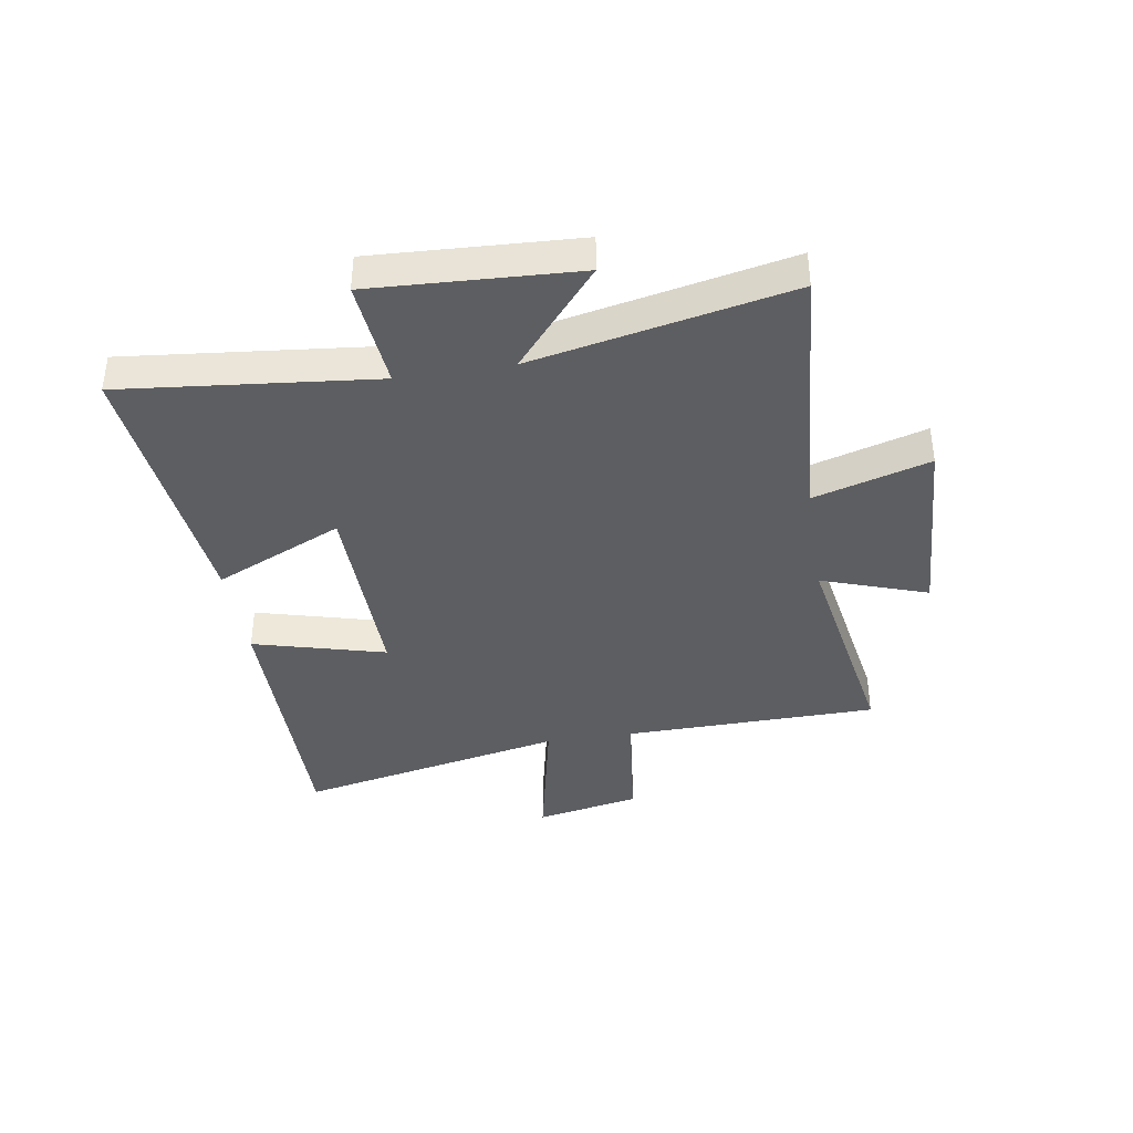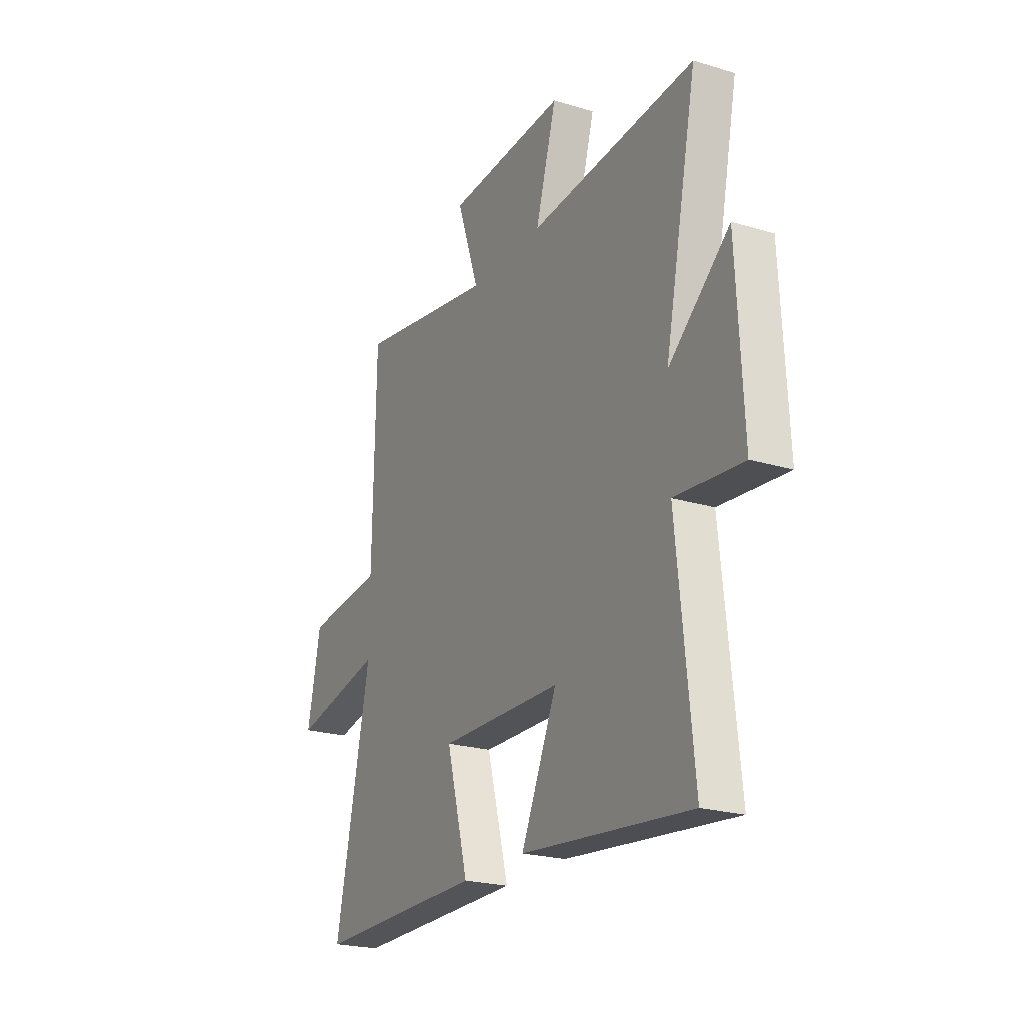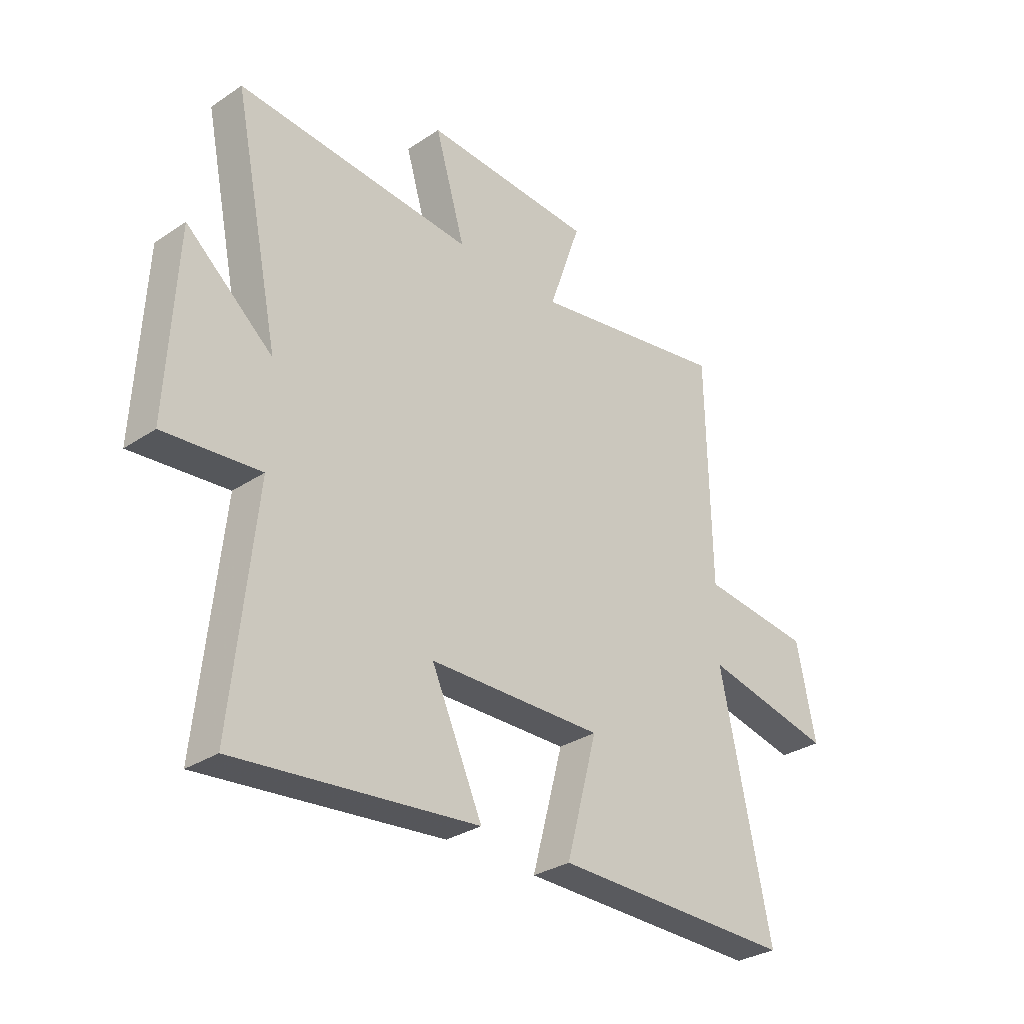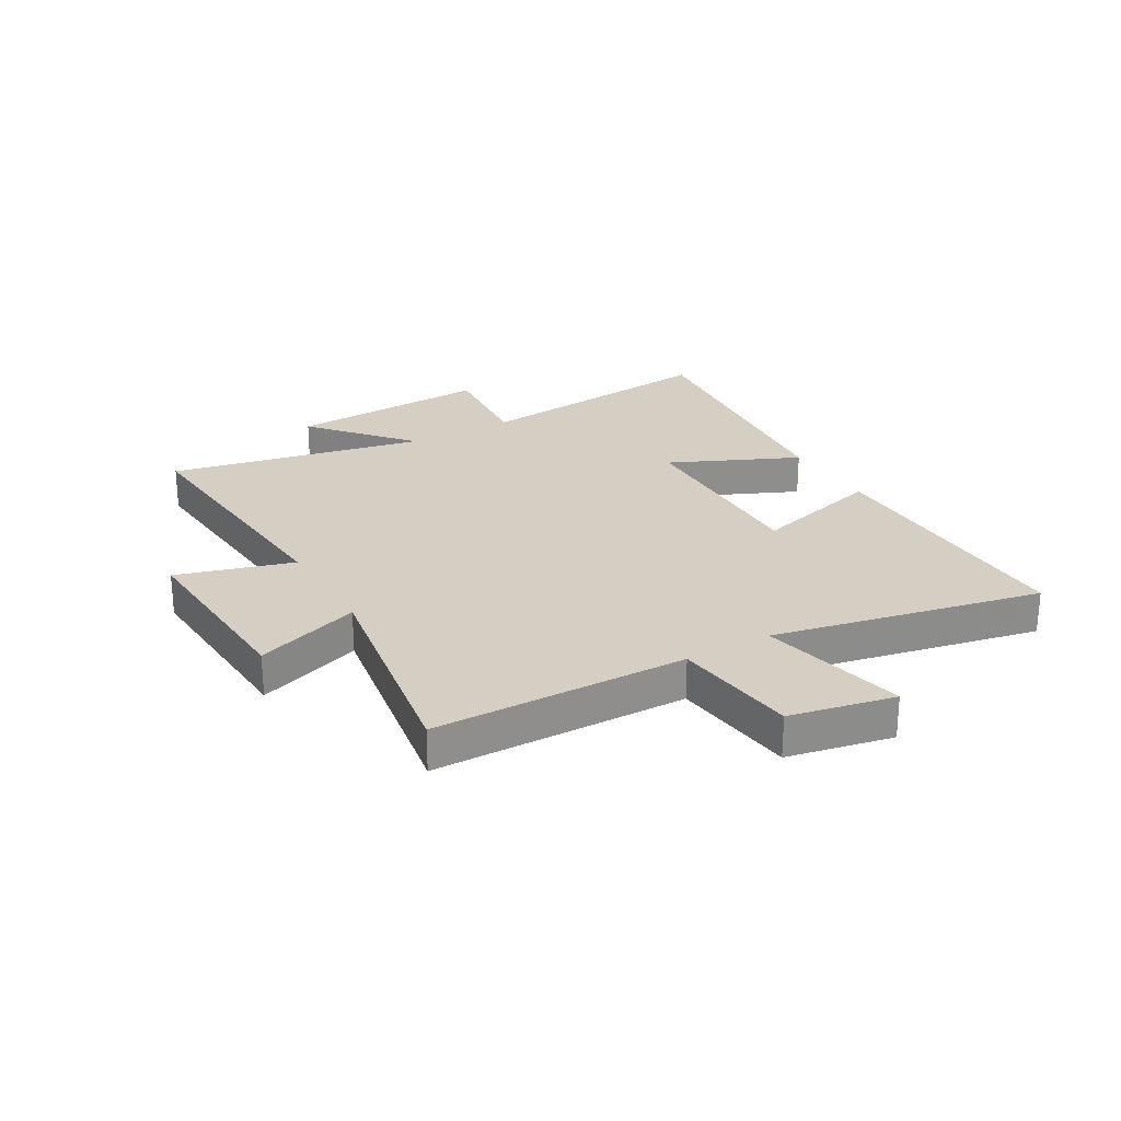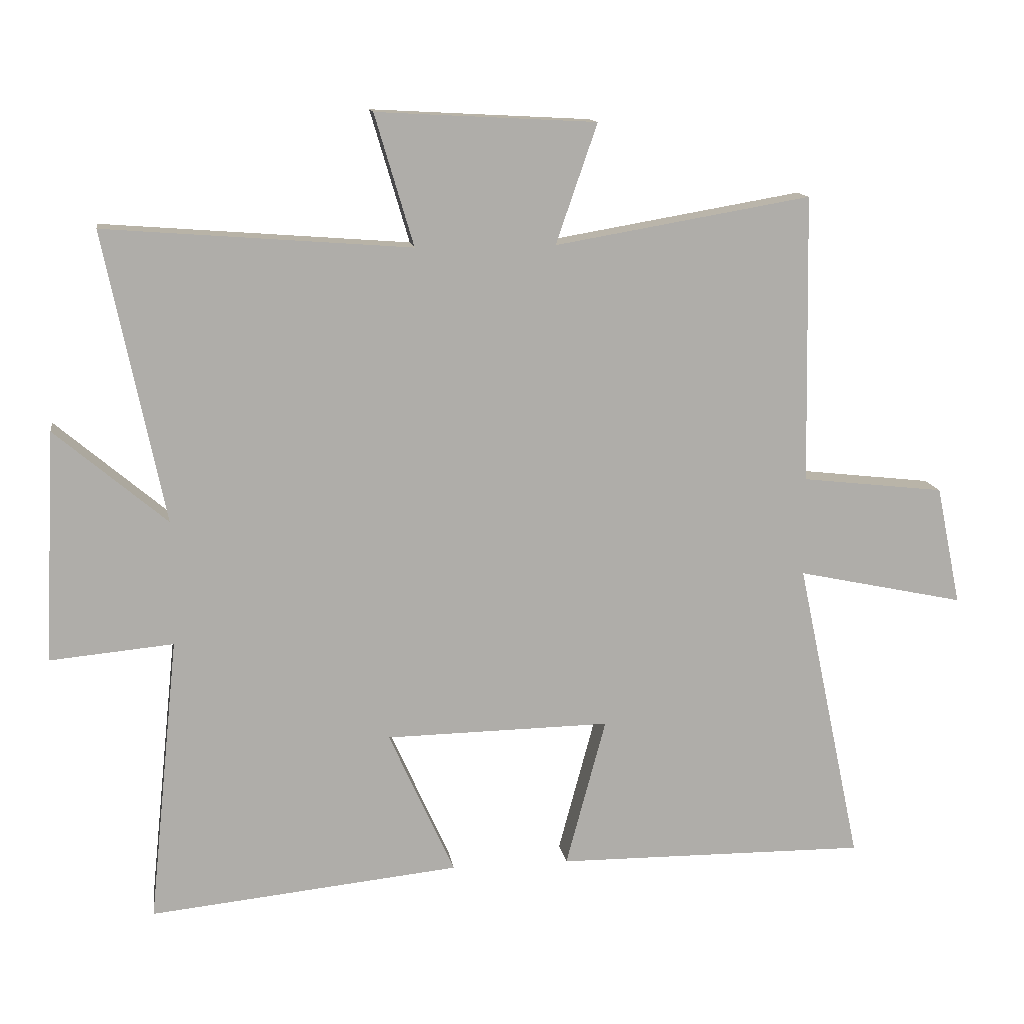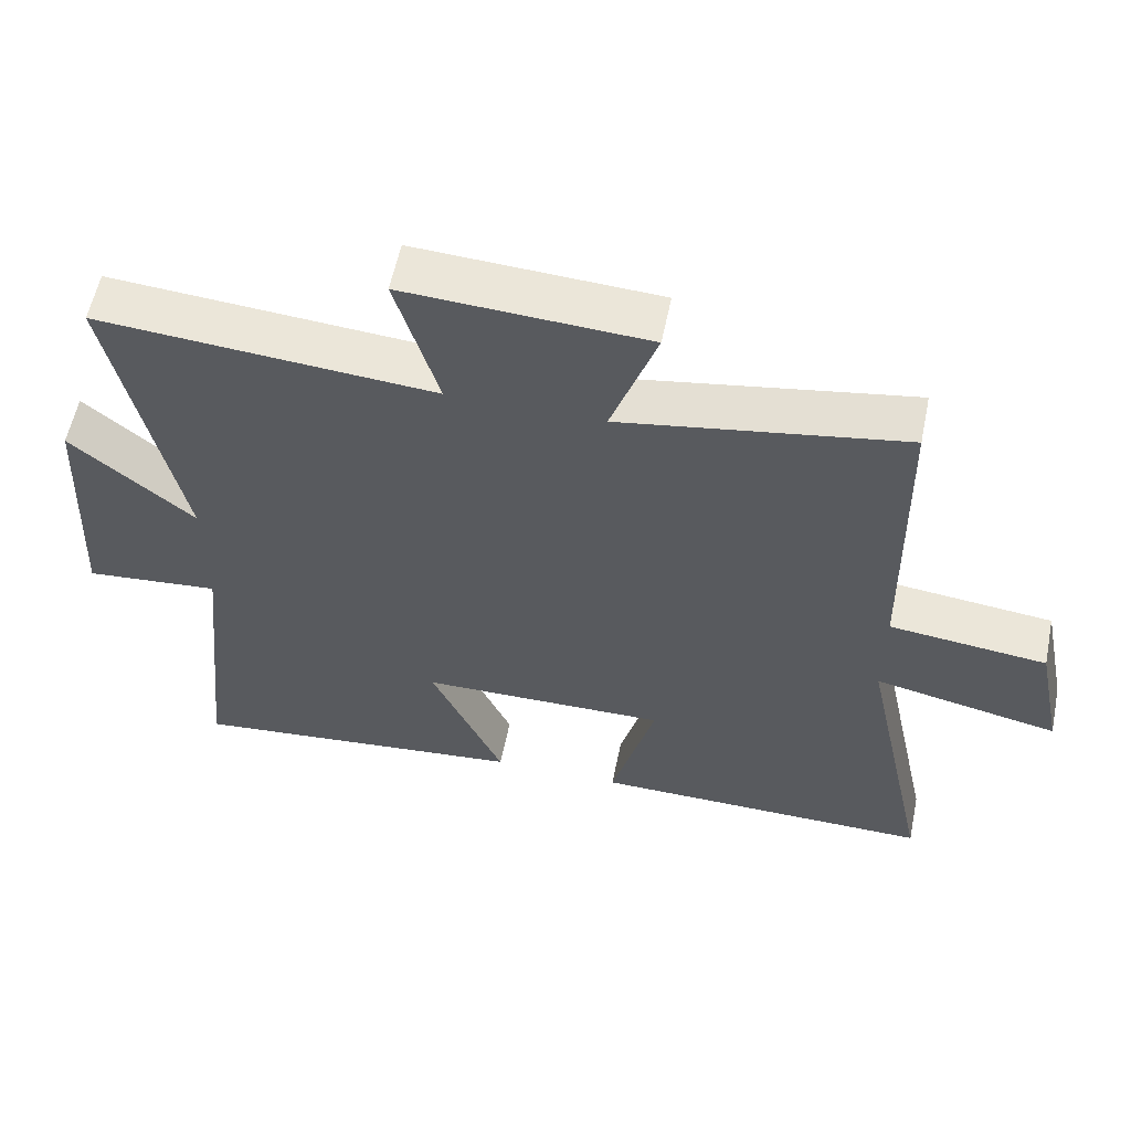
<metadata>
{"format":"obj","ext":"obj","renderer":"f3d","projection":"perspective","resolution":1024,"background":"white","views":[{"elev":-38.9,"azim":-80.9,"up":"+Y"},{"elev":-22.6,"azim":-117.5,"up":"+Z"},{"elev":-31.0,"azim":-46.5,"up":"+Z"},{"elev":25.5,"azim":59.8,"up":"+Y"},{"elev":13.0,"azim":-8.5,"up":"+Z"},{"elev":58.1,"azim":11.6,"up":"+Z"}]}
</metadata>
<code>
v -0.546 0.07 -0.55
v -0.5 0.07 -0.107
v -0.691 0.07 -0.125
v -0.673 0.07 0.233
v -0.5 0.07 0.087
v -0.593 0.07 0.536
v -0.12 0.07 0.5
v -0.18 0.07 0.703
v 0.16 0.07 0.685
v 0.096 0.07 0.5
v 0.492 0.07 0.568
v 0.5 0.07 0.122
v 0.721 0.07 0.097
v 0.759 0.07 -0.087
v 0.5 0.07 -0.032
v 0.6 0.07 -0.504
v 0.118 0.07 -0.5
v 0.18 0.07 -0.269
v -0.168 0.07 -0.275
v -0.066 0.07 -0.5
v -0.546 0 -0.55
v -0.5 0 -0.107
v -0.691 0 -0.125
v -0.673 0 0.233
v -0.5 0 0.087
v -0.593 0 0.536
v -0.12 0 0.5
v -0.18 0 0.703
v 0.16 0 0.685
v 0.096 0 0.5
v 0.492 0 0.568
v 0.5 0 0.122
v 0.721 0 0.097
v 0.759 0 -0.087
v 0.5 0 -0.032
v 0.6 0 -0.504
v 0.118 0 -0.5
v 0.18 0 -0.269
v -0.168 0 -0.275
v -0.066 0 -0.5
f 19 20 1 2
f 18 19 2
f 15 16 17 18
f 15 18 2
f 12 13 14 15
f 12 15 2
f 11 12 2
f 10 11 2
f 7 8 9 10
f 7 10 2 3
f 5 6 7
f 5 7 3
f 3 4 5
f 22 21 40 39
f 22 39 38
f 38 37 36 35
f 22 38 35
f 35 34 33 32
f 22 35 32
f 22 32 31
f 22 31 30
f 30 29 28 27
f 23 22 30 27
f 27 26 25
f 23 27 25
f 25 24 23
f 1 21 22 2
f 2 22 23 3
f 3 23 24 4
f 4 24 25 5
f 5 25 26 6
f 6 26 27 7
f 7 27 28 8
f 8 28 29 9
f 9 29 30 10
f 10 30 31 11
f 11 31 32 12
f 12 32 33 13
f 13 33 34 14
f 14 34 35 15
f 15 35 36 16
f 16 36 37 17
f 17 37 38 18
f 18 38 39 19
f 19 39 40 20
f 20 40 21 1

</code>
